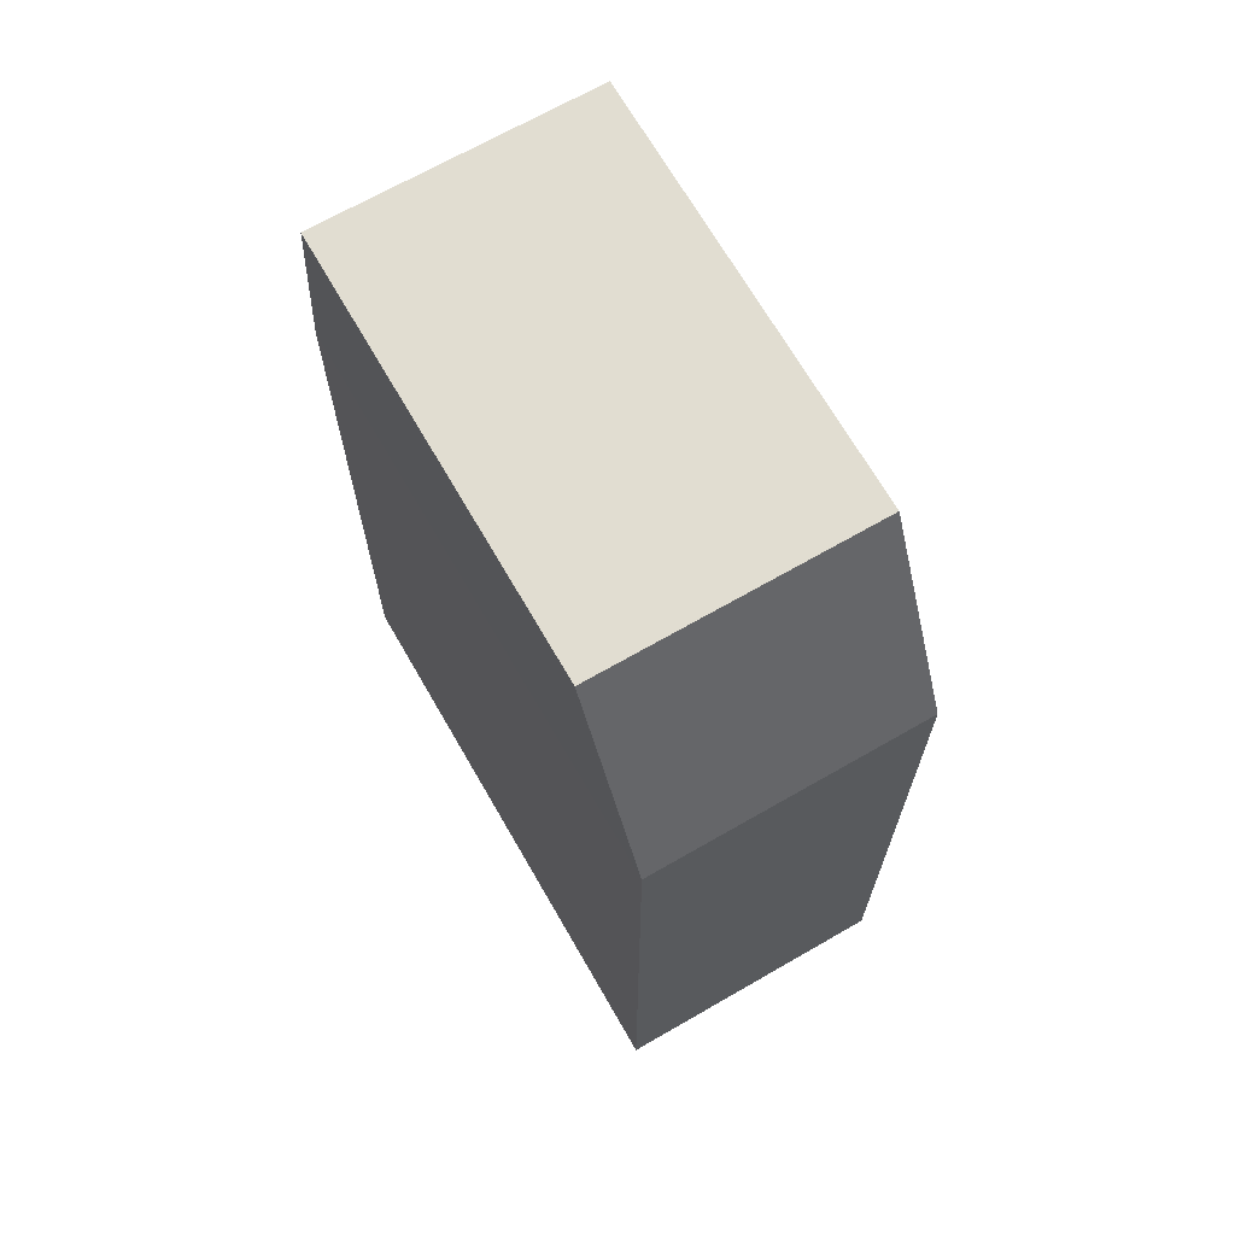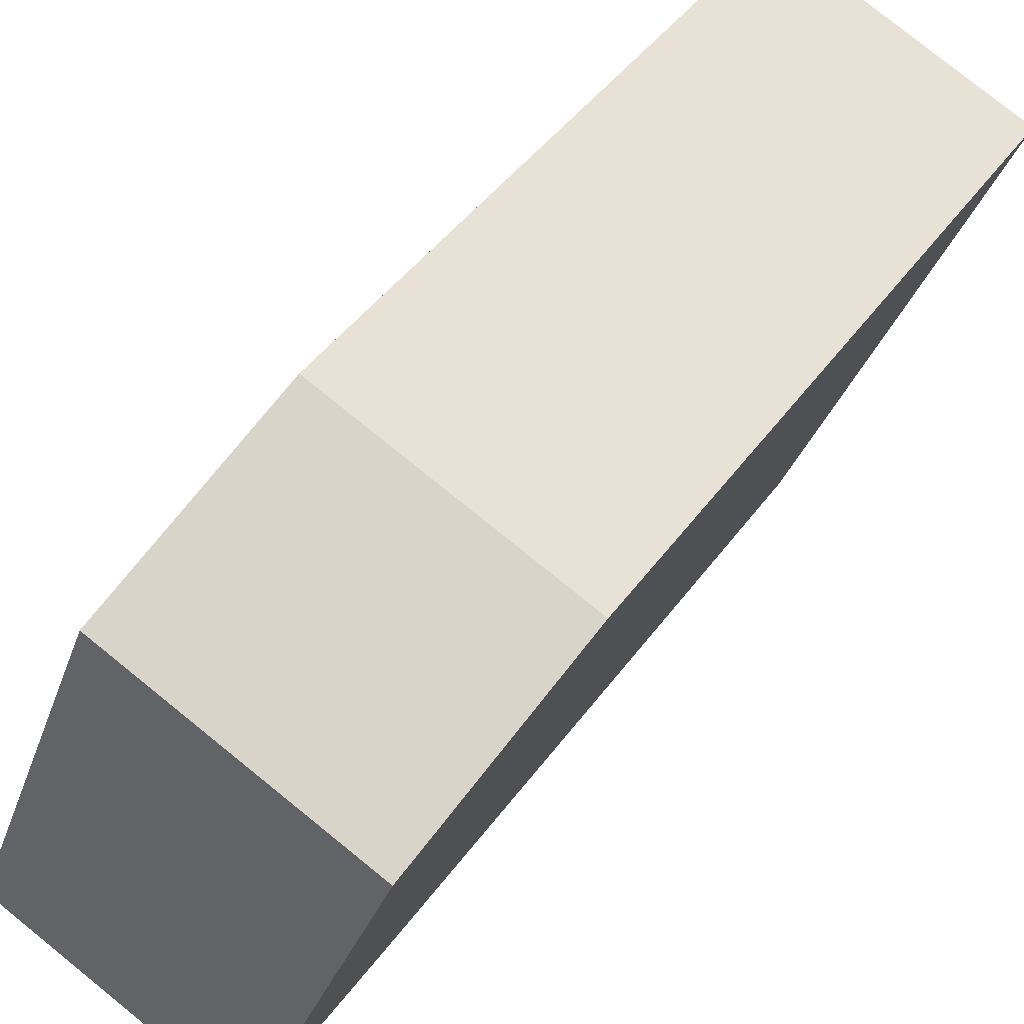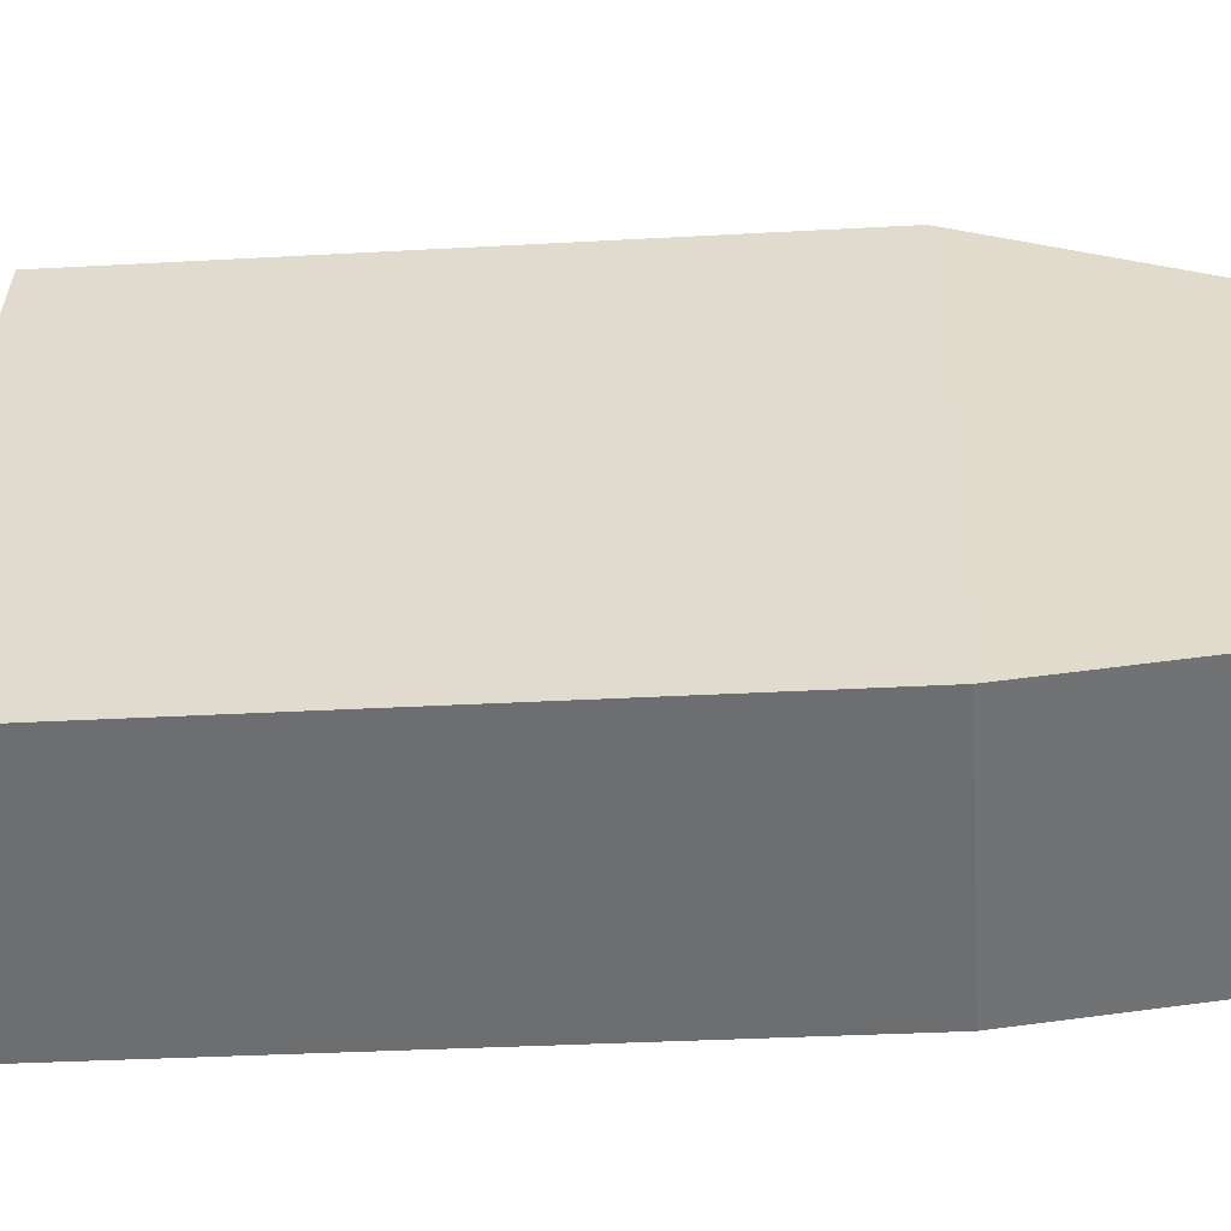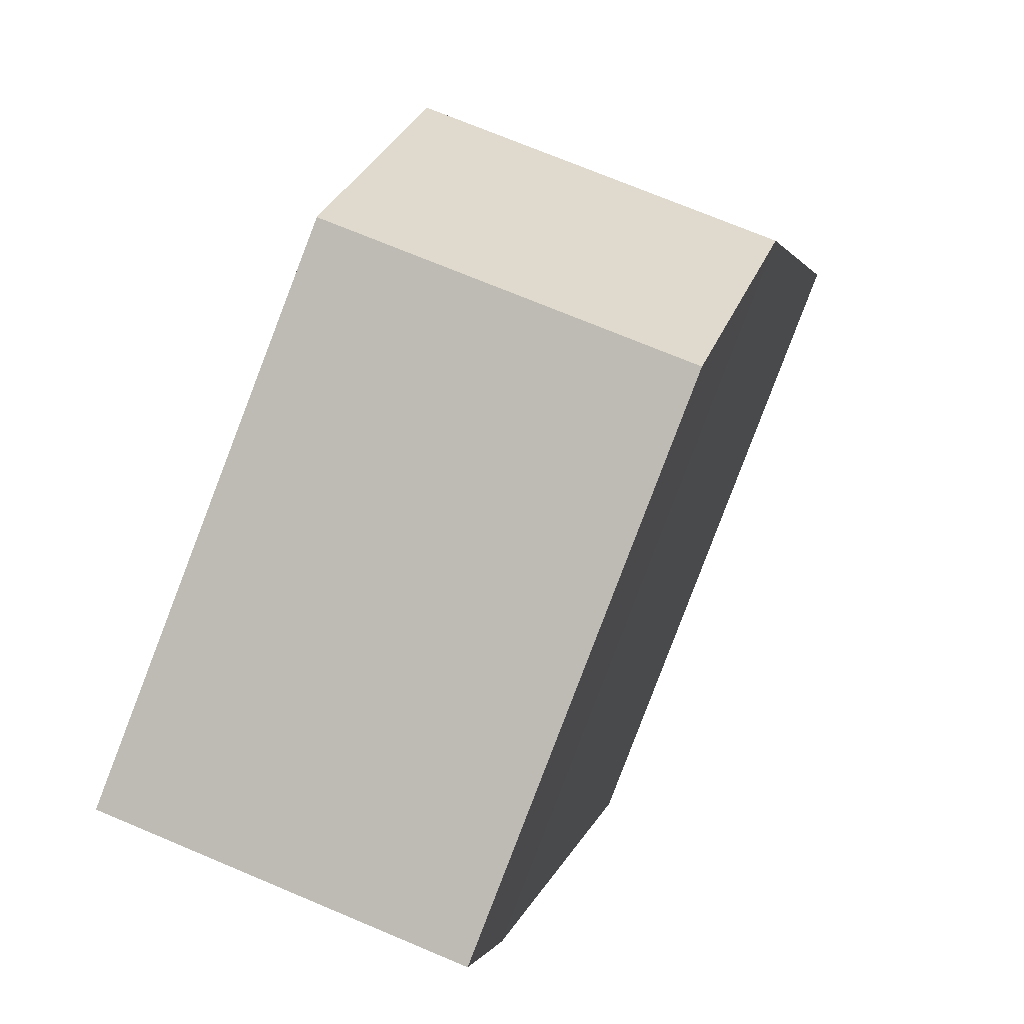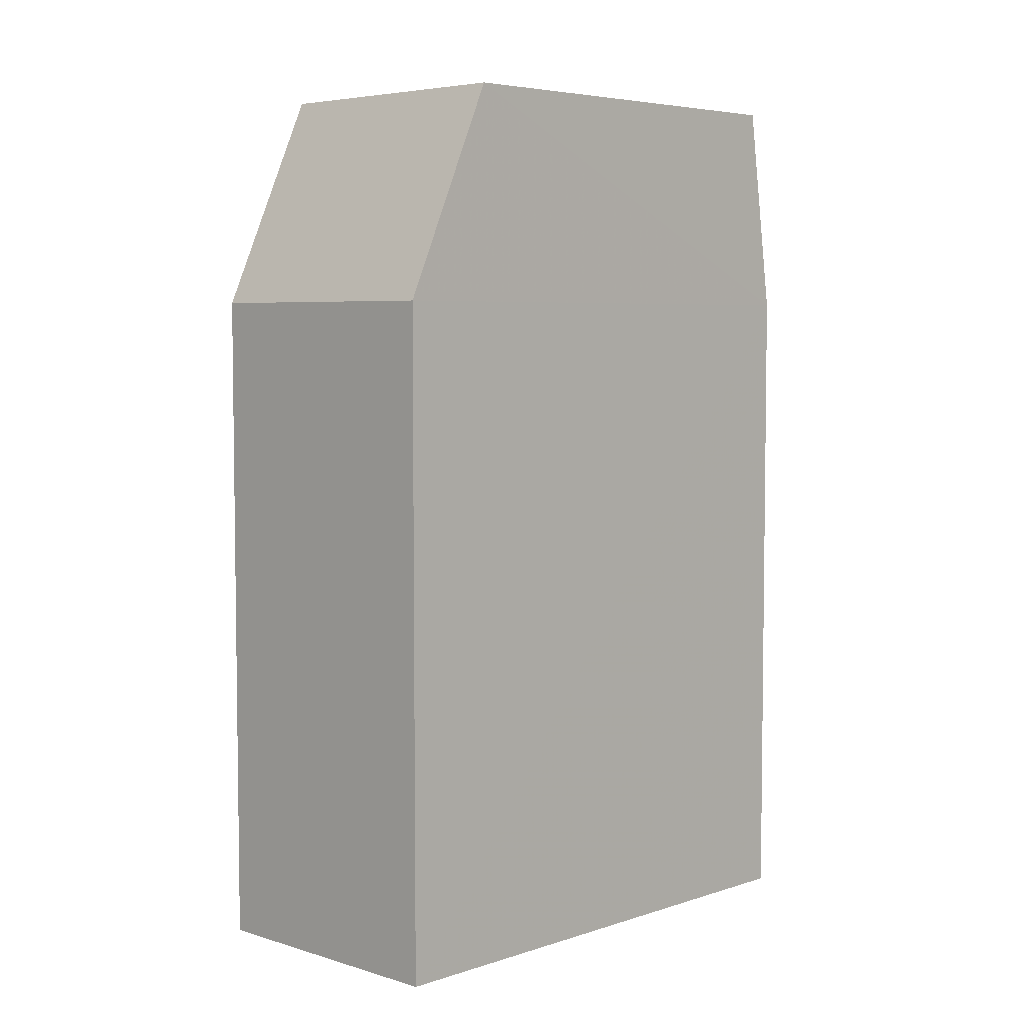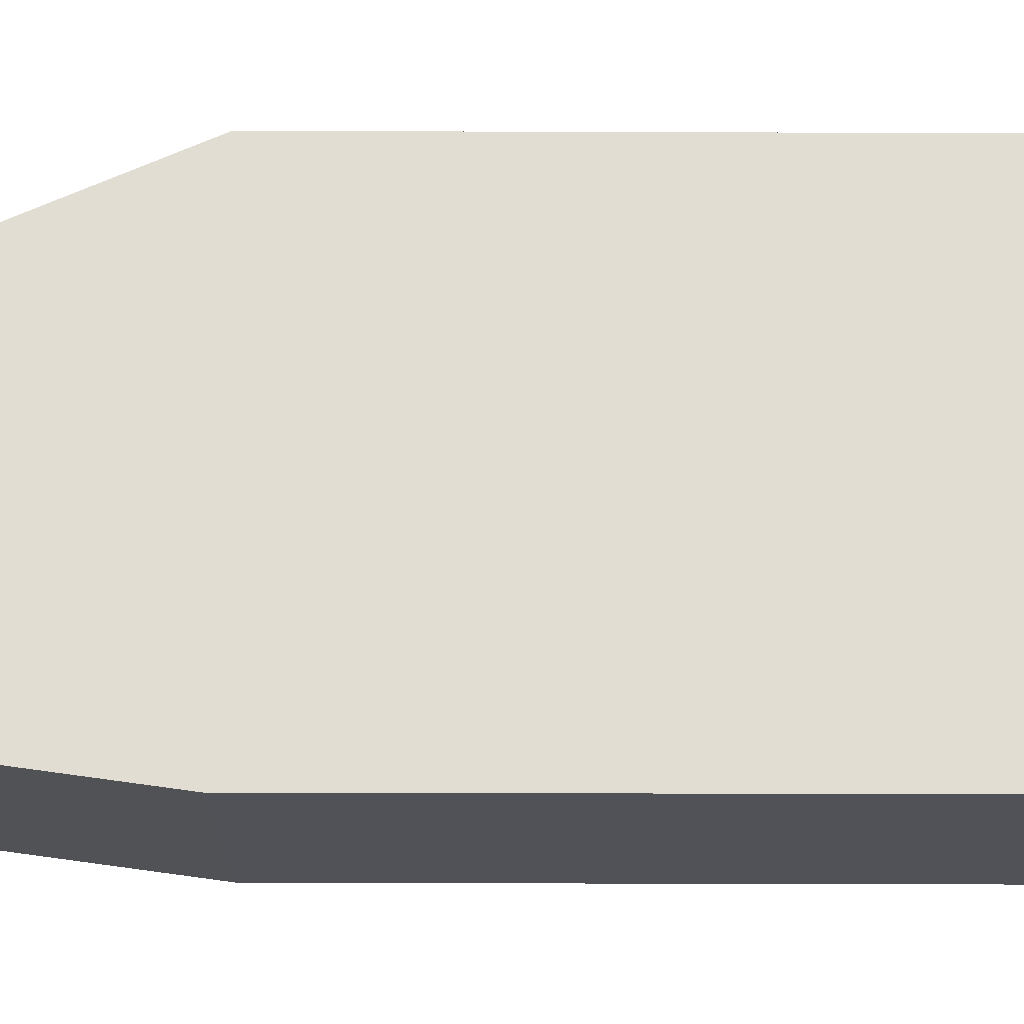
<metadata>
{"format":"obj","ext":"obj","renderer":"f3d","projection":"perspective","resolution":1024,"background":"white","views":[{"elev":68.7,"azim":128.9,"up":"+Z"},{"elev":44.6,"azim":33.3,"up":"+Y"},{"elev":-33.3,"azim":-85.6,"up":"+Y"},{"elev":2.8,"azim":8.9,"up":"+Y"},{"elev":5.1,"azim":-157.1,"up":"+Z"},{"elev":-42.8,"azim":89.8,"up":"+Y"}]}
</metadata>
<code>
v -7090 -3.732e+04 12.19
v -7090 -3.732e+04 2.783
v -7087 -3.732e+04 2.784
v -7087 -3.732e+04 12.19
v -7094 -3.732e+04 2.785
v -7094 -3.732e+04 12.19
v -7091 -3.732e+04 2.785
v -7091 -3.732e+04 12.19
v -7090 -3.732e+04 15.18
v -7088 -3.732e+04 15.18
v -7092 -3.732e+04 15.18
v -7094 -3.732e+04 15.18
f 5 7 3
f 2 5 3
f 1 2 3
f 4 1 3
f 1 5 2
f 1 6 5
f 6 7 5
f 6 8 7
f 4 3 7
f 8 4 7
f 4 9 1
f 10 9 4
f 6 11 8
f 12 11 6
f 8 10 4
f 11 10 8
f 1 12 6
f 9 12 1
f 12 9 10
f 11 12 10

</code>
